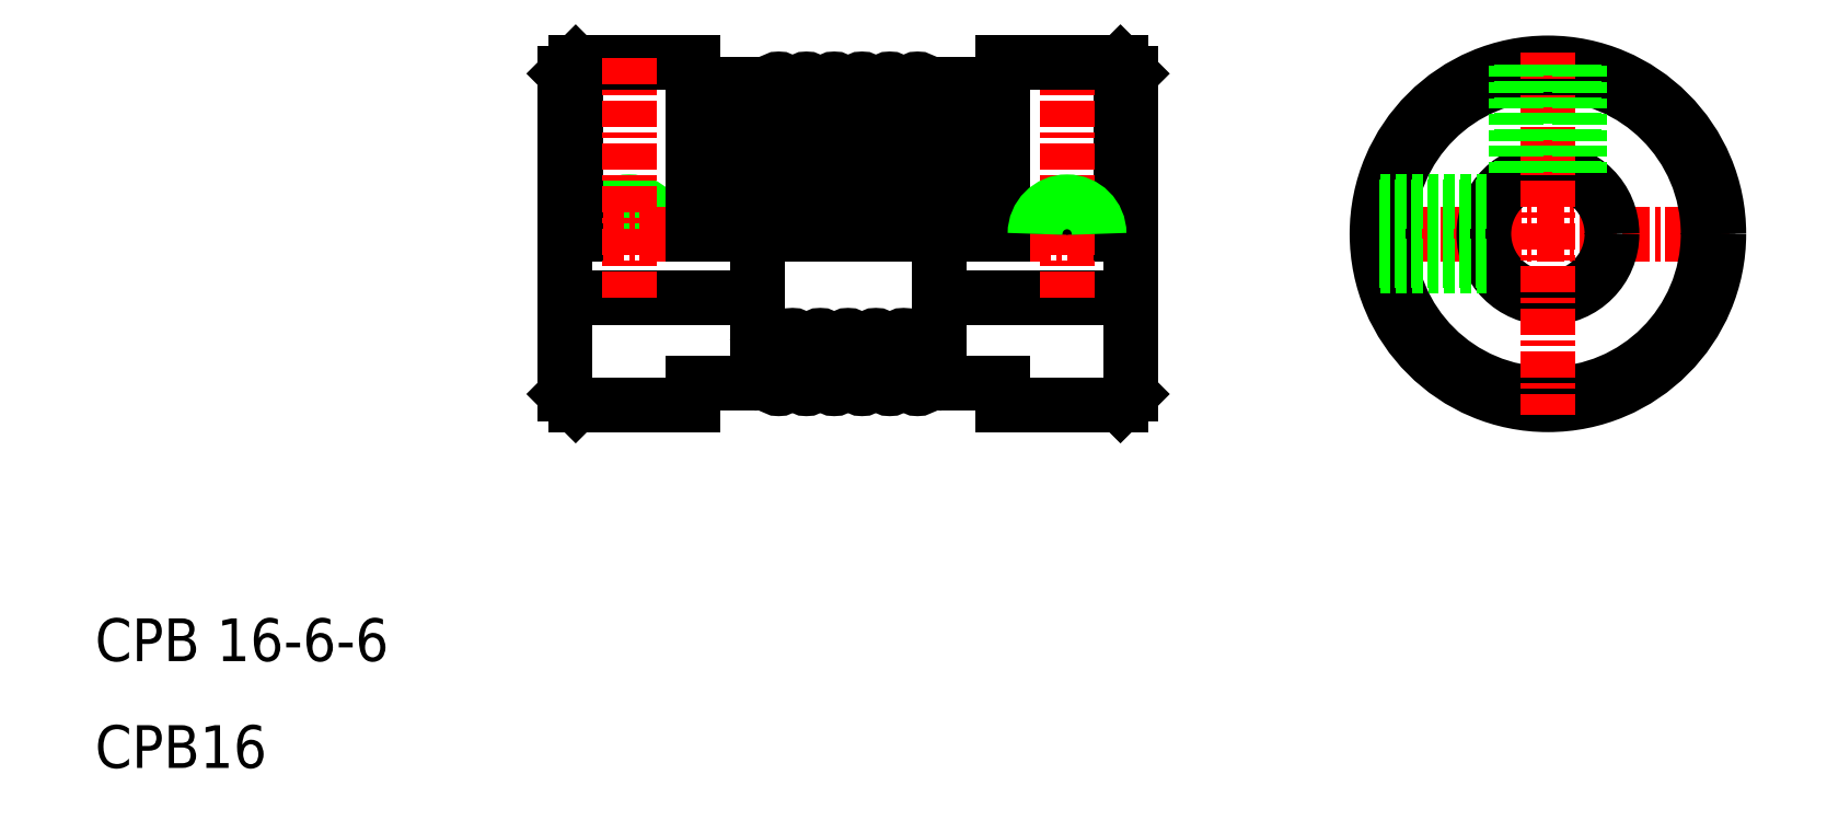
<metadata>
{"format":"dxf","ext":"dxf","renderer":"ezdxf+matplotlib","layout":"modelspace","background":"white","min_lineweight":24,"dpi":150}
</metadata>
<code>
0
SECTION
2
ENTITIES
0
TEXT
8
0
10
5
20
5
30
0
40
2
1
CPB16
0
TEXT
8
0
10
5
20
10
30
0
40
2
1
CPB 16-6-6
0
LINE
8
0
10
27
20
27
30
0
11
36
21
27
31
0
0
ARC
8
0
10
30
20
30
30
0
40
1.25
50
0
51
180
0
ARC
8
0
10
30
20
30
30
0
40
1.5
50
0
51
180
0
LINE
8
0
10
27.5
20
38
30
0
11
33
21
38
31
0
0
LINE
8
0
10
27.5
20
22
30
0
11
33
21
22
31
0
0
LINE
8
CENTER
10
26.5
20
30
30
0
11
54
21
30
31
0
0
LINE
8
0
10
27.5
20
38
30
0
11
27.5
21
30
31
0
0
LINE
8
0
10
27
20
37.5
30
0
11
27
21
22.5
31
0
0
LINE
8
0
10
27
20
22.5
30
0
11
27.5
21
22
31
0
0
LINE
8
0
10
27
20
30
30
0
11
27
21
30
31
0
0
LINE
8
0
10
27
20
33.75
30
0
11
27
21
33.75
31
0
0
LINE
8
0
10
27
20
37.5
30
0
11
27.5
21
38
31
0
0
LINE
8
0
10
47.5
20
23
30
0
11
44.7
21
23
31
0
0
LINE
8
0
10
47.5
20
37
30
0
11
44.7
21
37
31
0
0
LINE
8
0
10
53.5
20
27
30
0
11
44.5
21
27
31
0
0
LINE
8
0
10
44.5
20
23.2
30
0
11
44.5
21
36.8
31
0
0
LINE
8
0
10
34
20
37
30
0
11
34
21
30
31
0
0
LINE
8
0
10
43.83
20
30
30
0
11
43.83
21
36.93
31
0
0
LINE
8
0
10
43.17
20
36.93
30
0
11
43.17
21
30
31
0
0
LINE
8
0
10
42.52
20
30
30
0
11
42.52
21
36.93
31
0
0
LINE
8
0
10
41.88
20
36.93
30
0
11
41.88
21
30
31
0
0
LINE
8
0
10
41.23
20
30
30
0
11
41.23
21
36.93
31
0
0
LINE
8
0
10
40.58
20
36.93
30
0
11
40.58
21
30
31
0
0
LINE
8
0
10
39.92
20
36.93
30
0
11
39.92
21
30
31
0
0
LINE
8
0
10
39.28
20
30
30
0
11
39.28
21
36.93
31
0
0
LINE
8
0
10
38.63
20
36.93
30
0
11
38.63
21
30
31
0
0
LINE
8
0
10
37.98
20
30
30
0
11
37.98
21
36.93
31
0
0
LINE
8
0
10
37.33
20
36.93
30
0
11
37.33
21
30
31
0
0
LINE
8
0
10
36.67
20
30
30
0
11
36.67
21
36.93
31
0
0
LINE
8
CENTER
10
30
20
27
30
0
11
30
21
38.5
31
0
0
LINE
8
0
10
33
20
38
30
0
11
33
21
30
31
0
0
LINE
8
0
10
36
20
23.2
30
0
11
36
21
36.8
31
0
0
ARC
8
0
10
37.65
20
24.93
30
0
40
0.325
50
0
51
180
0
ARC
8
0
10
36.34
20
24.93
30
0
40
0.3375
50
0
51
180
0
LINE
8
0
10
33
20
23
30
0
11
35.8
21
23
31
0
0
LINE
8
0
10
33
20
22
30
0
11
33
21
23
31
0
0
ARC
8
0
10
37
20
23.07
30
0
40
0.325
50
180
51
0
0
LINE
8
0
10
36.67
20
24.93
30
0
11
36.67
21
23.07
31
0
0
LINE
8
0
10
37.33
20
23.07
30
0
11
37.33
21
24.93
31
0
0
ARC
8
0
10
35.8
20
23.2
30
0
40
0.2
50
270
51
0
0
ARC
8
0
10
44.16
20
24.93
30
0
40
0.3375
50
0
51
180
0
ARC
8
0
10
42.85
20
24.93
30
0
40
0.325
50
0
51
180
0
ARC
8
0
10
41.55
20
24.93
30
0
40
0.325
50
0
51
180
0
ARC
8
0
10
40.25
20
24.93
30
0
40
0.325
50
0
51
180
0
ARC
8
0
10
38.95
20
24.93
30
0
40
0.325
50
0
51
180
0
ARC
8
0
10
38.3
20
23.07
30
0
40
0.325
50
180
51
0
0
ARC
8
0
10
39.6
20
23.07
30
0
40
0.325
50
180
51
0
0
ARC
8
0
10
40.9
20
23.07
30
0
40
0.325
50
180
51
0
0
LINE
8
0
10
40.58
20
23.07
30
0
11
40.58
21
24.93
31
0
0
LINE
8
0
10
41.23
20
24.93
30
0
11
41.23
21
23.07
31
0
0
LINE
8
0
10
37.98
20
24.93
30
0
11
37.98
21
23.07
31
0
0
LINE
8
0
10
38.63
20
23.07
30
0
11
38.63
21
24.93
31
0
0
LINE
8
0
10
39.28
20
24.93
30
0
11
39.28
21
23.07
31
0
0
LINE
8
0
10
39.92
20
23.07
30
0
11
39.92
21
24.93
31
0
0
ARC
8
0
10
42.2
20
23.07
30
0
40
0.325
50
180
51
0
0
ARC
8
0
10
43.5
20
23.07
30
0
40
0.325
50
180
51
0
0
ARC
8
0
10
44.7
20
23.2
30
0
40
0.2
50
180
51
270
0
LINE
8
0
10
41.88
20
23.07
30
0
11
41.88
21
24.93
31
0
0
LINE
8
0
10
42.52
20
24.93
30
0
11
42.52
21
23.07
31
0
0
LINE
8
0
10
43.17
20
23.07
30
0
11
43.17
21
24.93
31
0
0
LINE
8
0
10
43.83
20
24.93
30
0
11
43.83
21
23.07
31
0
0
ARC
8
0
10
37.65
20
35.07
30
0
40
0.325
50
180
51
0
0
ARC
8
0
10
36.34
20
35.07
30
0
40
0.3375
50
180
51
0
0
LINE
8
0
10
33
20
37
30
0
11
35.8
21
37
31
0
0
ARC
8
0
10
37
20
36.93
30
0
40
0.325
50
0
51
180
0
ARC
8
0
10
35.8
20
36.8
30
0
40
0.2
50
0
51
90
0
ARC
8
0
10
41.55
20
35.07
30
0
40
0.325
50
180
51
0
0
ARC
8
0
10
38.95
20
35.07
30
0
40
0.325
50
180
51
0
0
ARC
8
0
10
40.25
20
35.07
30
0
40
0.325
50
180
51
0
0
ARC
8
0
10
42.85
20
35.07
30
0
40
0.325
50
180
51
0
0
ARC
8
0
10
44.16
20
35.07
30
0
40
0.3375
50
180
51
0
0
ARC
8
0
10
40.9
20
36.93
30
0
40
0.325
50
0
51
180
0
ARC
8
0
10
39.6
20
36.93
30
0
40
0.325
50
0
51
180
0
ARC
8
0
10
38.3
20
36.93
30
0
40
0.325
50
0
51
180
0
ARC
8
0
10
43.5
20
36.93
30
0
40
0.325
50
0
51
180
0
ARC
8
0
10
42.2
20
36.93
30
0
40
0.325
50
0
51
180
0
ARC
8
0
10
44.7
20
36.8
30
0
40
0.2
50
90
51
180
0
LINE
8
0
10
53.5
20
37.5
30
0
11
53.5
21
22.5
31
0
0
LINE
8
0
10
47.5
20
38
30
0
11
47.5
21
30
31
0
0
LINE
8
0
10
53
20
38
30
0
11
53
21
30
31
0
0
LINE
8
0
10
46.5
20
37
30
0
11
46.5
21
30
31
0
0
LINE
8
CENTER
10
50.5
20
27
30
0
11
50.5
21
38.5
31
0
0
LINE
8
0
10
53
20
22
30
0
11
47.5
21
22
31
0
0
LINE
8
0
10
47.5
20
22
30
0
11
47.5
21
23
31
0
0
LINE
8
0
10
53.5
20
22.5
30
0
11
53
21
22
31
0
0
ARC
8
0
10
50.5
20
30
30
0
40
1.25
50
0
51
180
0
ARC
8
0
10
50.5
20
30
30
0
40
1.5
50
0
51
180
0
LINE
8
0
10
53
20
38
30
0
11
47.5
21
38
31
0
0
LINE
8
0
10
53.5
20
37.5
30
0
11
53
21
38
31
0
0
LINE
8
CENTER
10
64.51
20
30
30
0
11
81.51
21
30
31
0
0
CIRCLE
8
0
10
73.01
20
30
30
0
40
7.5
0
CIRCLE
8
0
10
73.01
20
30
30
0
40
8
0
CIRCLE
8
0
10
73.01
20
30
30
0
40
3
0
LINE
8
CENTER
10
73.01
20
38.5
30
0
11
73.01
21
21.5
31
0
0
LINE
8
0
10
65.11
20
28.75
30
0
11
70.28
21
28.75
31
0
0
LINE
8
0
10
65.15
20
28.5
30
0
11
70.41
21
28.5
31
0
0
LINE
8
0
10
65.15
20
31.5
30
0
11
70.41
21
31.5
31
0
0
LINE
8
0
10
65.11
20
31.25
30
0
11
70.28
21
31.25
31
0
0
LINE
8
0
10
71.76
20
37.9
30
0
11
71.76
21
32.73
31
0
0
LINE
8
0
10
71.51
20
37.86
30
0
11
71.51
21
32.6
31
0
0
LINE
8
0
10
74.51
20
37.86
30
0
11
74.51
21
32.6
31
0
0
LINE
8
0
10
74.26
20
37.9
30
0
11
74.26
21
32.73
31
0
0
ENDSEC
0
EOF

</code>
